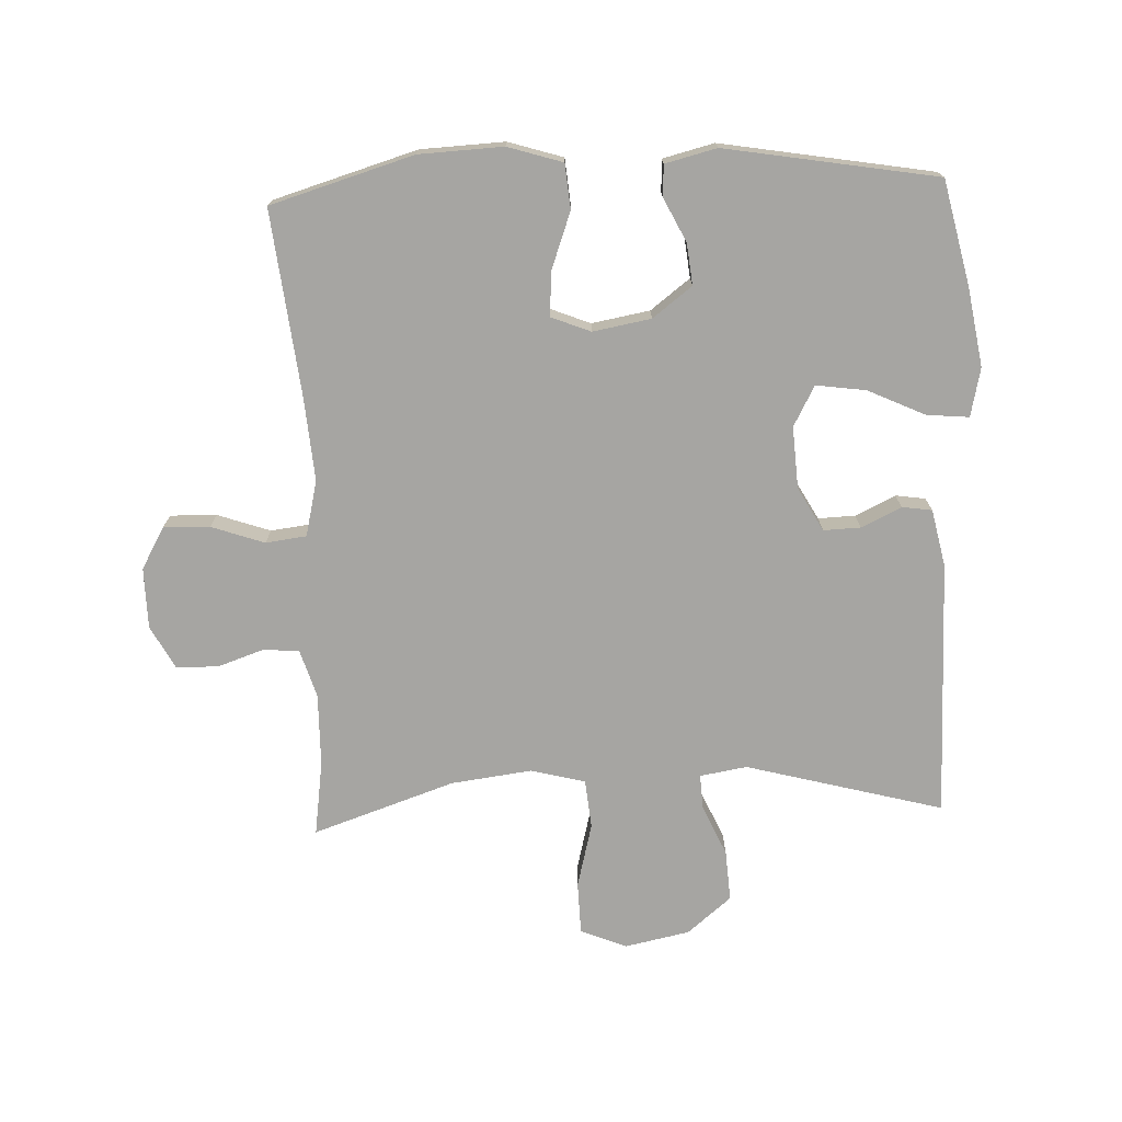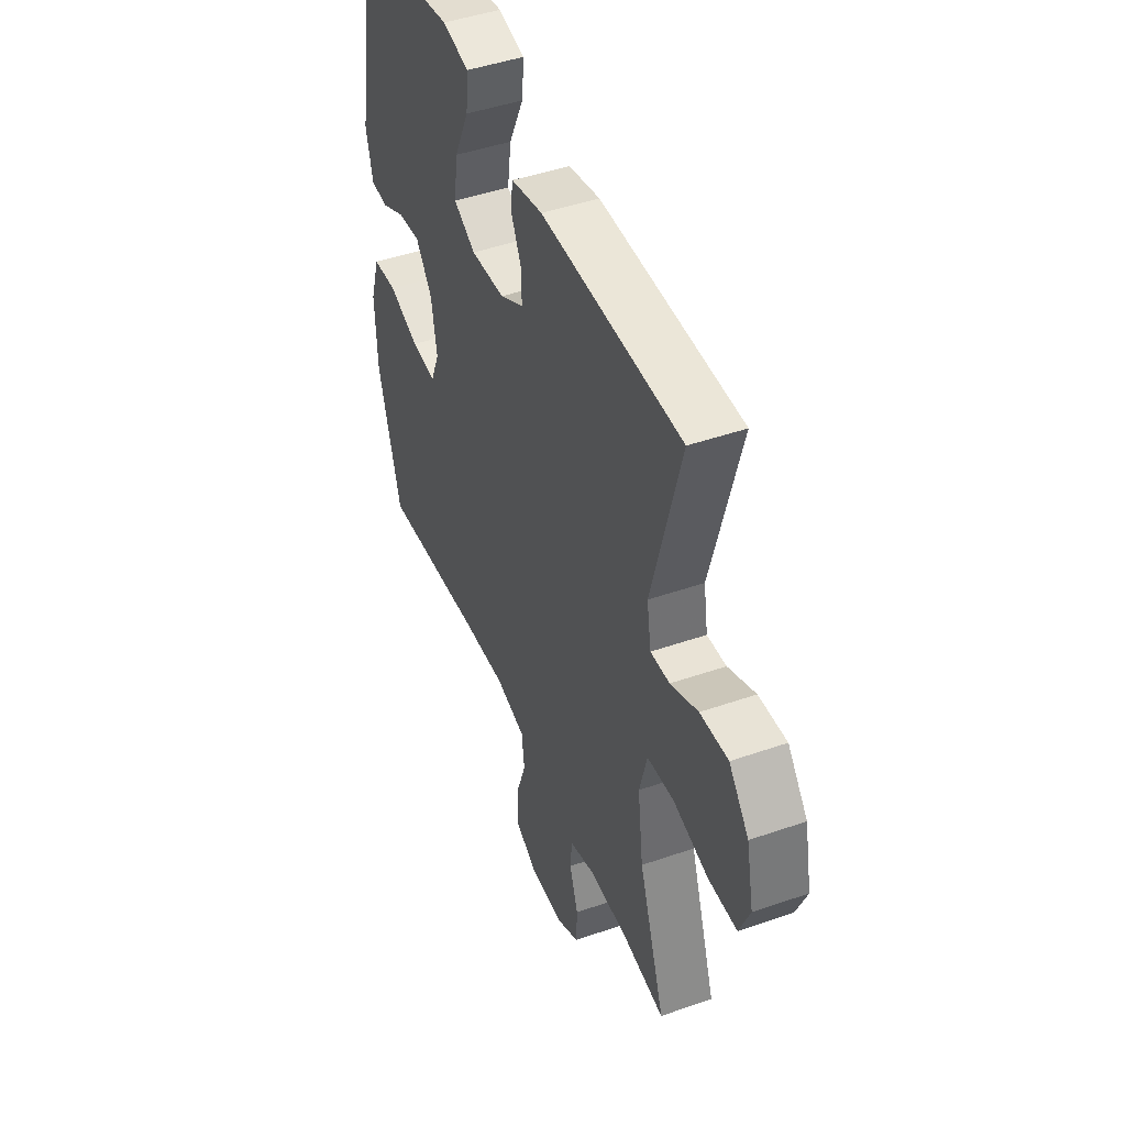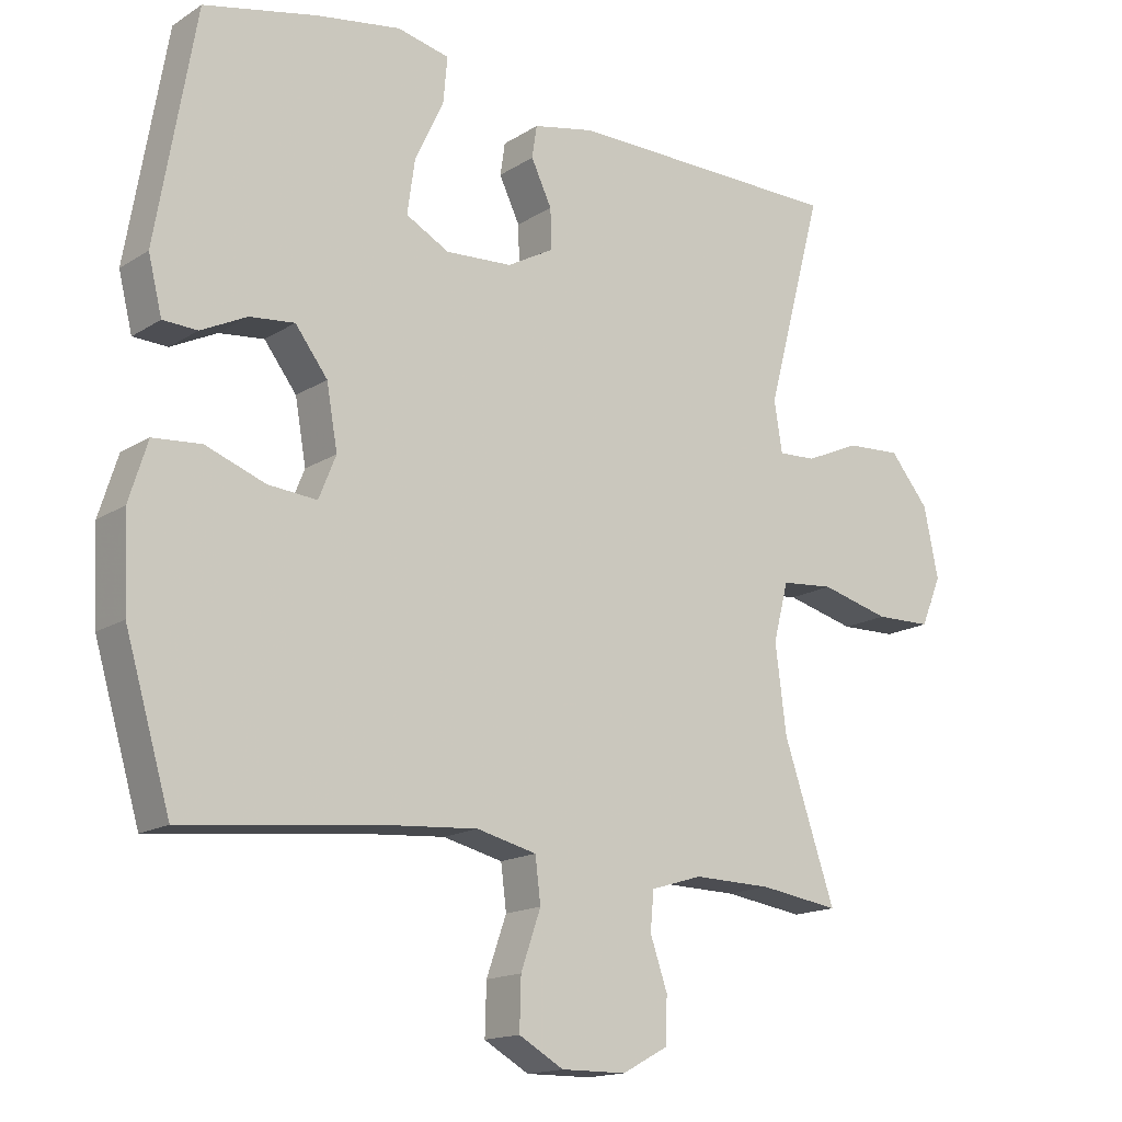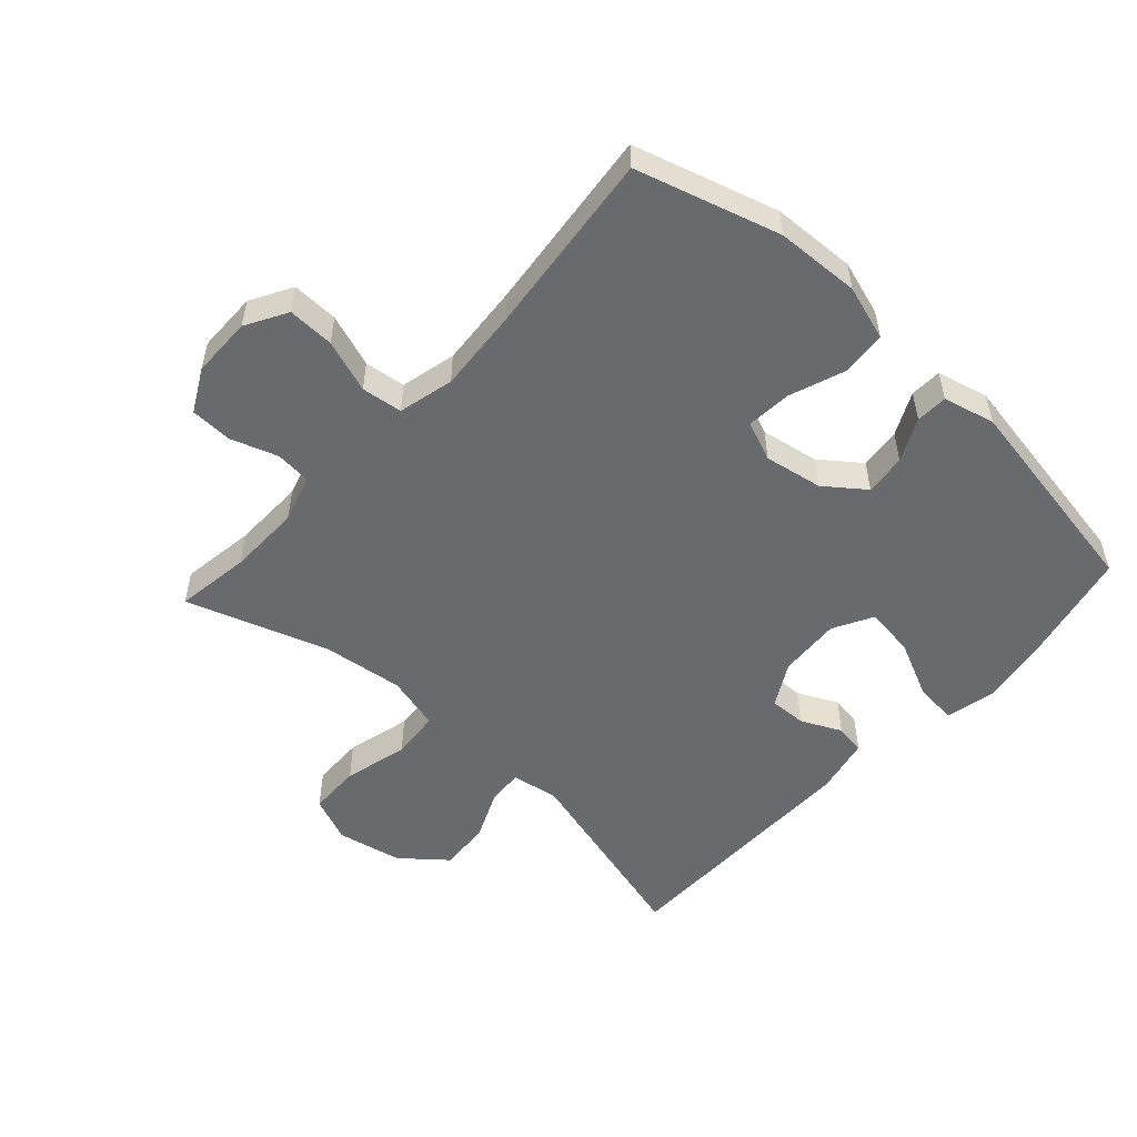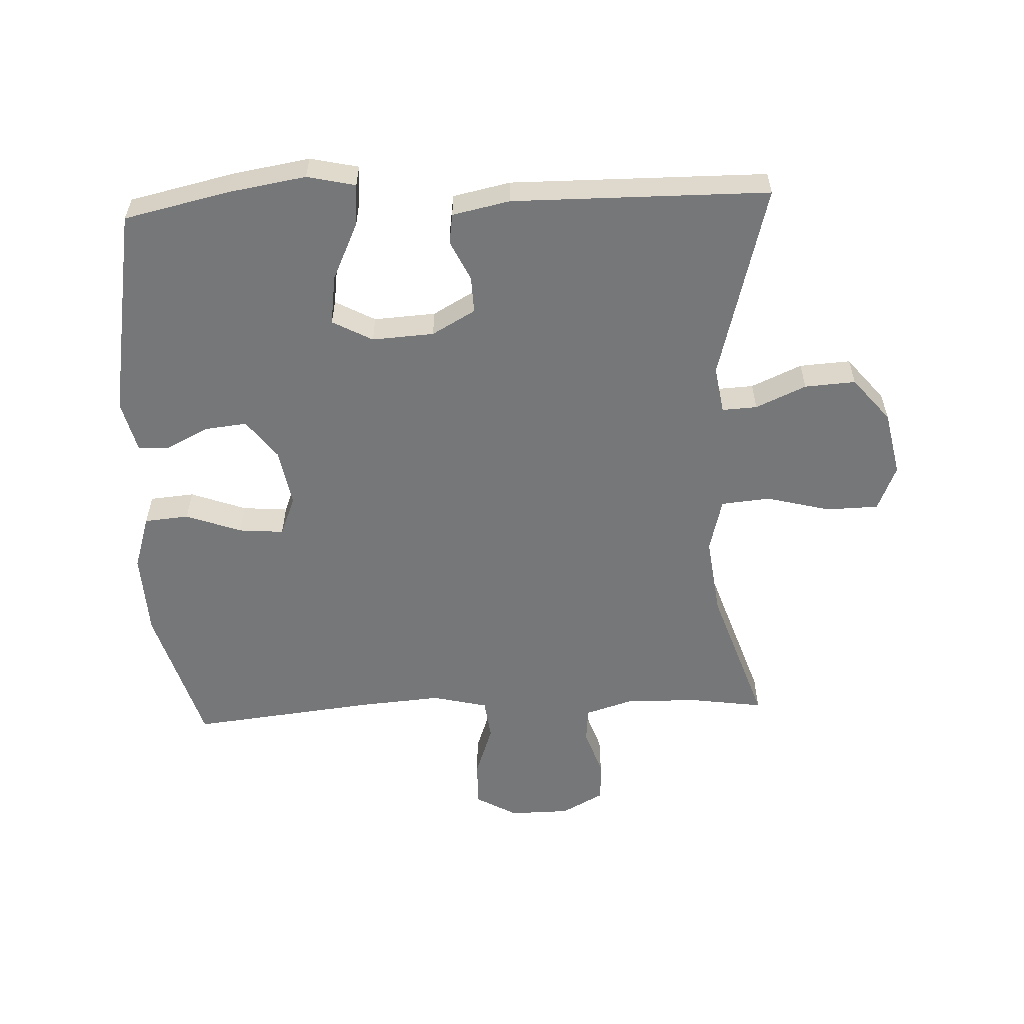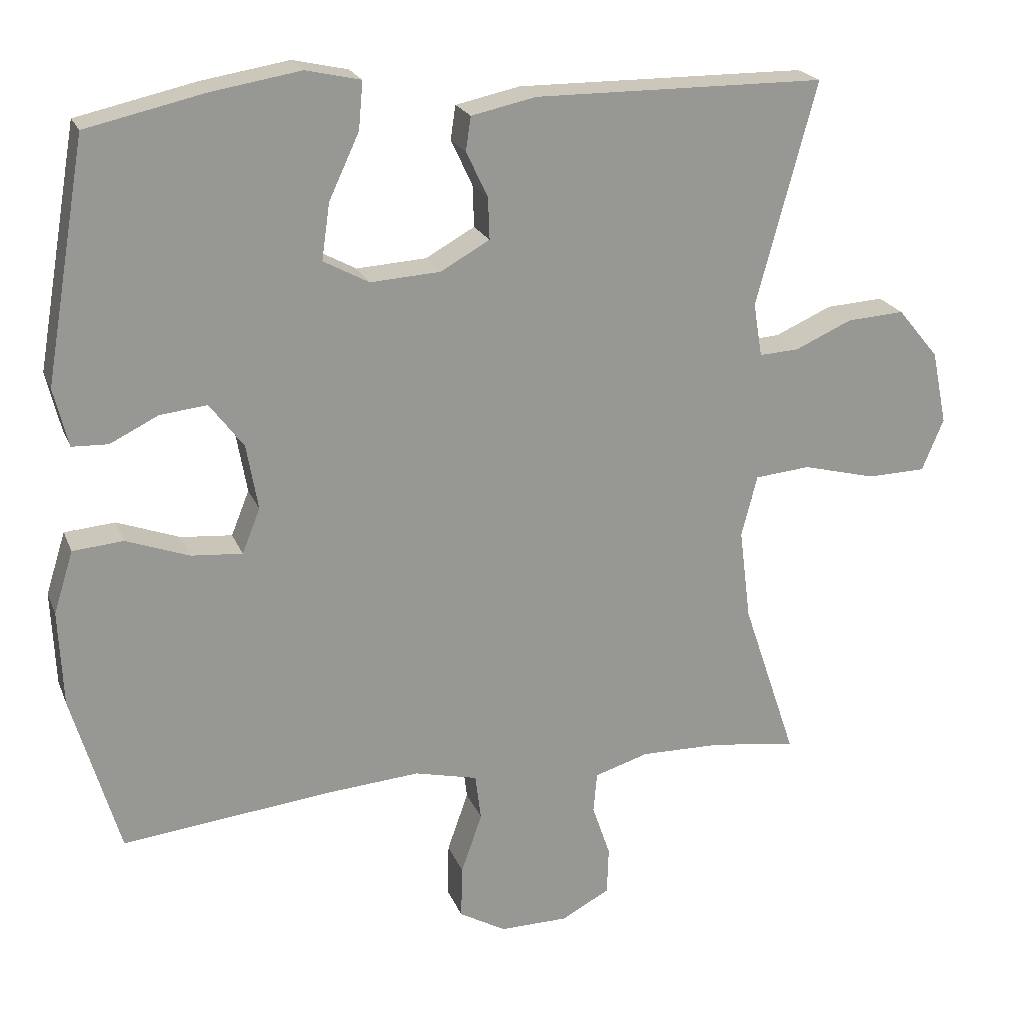
<metadata>
{"format":"obj","ext":"obj","renderer":"f3d","projection":"perspective","resolution":1024,"background":"white","views":[{"elev":-73.7,"azim":-87.6,"up":"+Y"},{"elev":45.7,"azim":68.2,"up":"+Z"},{"elev":-15.8,"azim":-37.7,"up":"+Z"},{"elev":-53.0,"azim":-132.4,"up":"+Y"},{"elev":-57.1,"azim":2.5,"up":"+Y"},{"elev":21.3,"azim":-17.8,"up":"+Z"}]}
</metadata>
<code>
v -0.5 0.07 -0.5
v -0.566 0.07 -0.276
v -0.572 0.07 -0.144
v -0.545 0.07 -0.058
v -0.475 0.07 -0.052
v -0.388 0.07 -0.084
v -0.317 0.07 -0.09
v -0.292 0.07 -0.028
v -0.308 0.07 0.063
v -0.355 0.07 0.125
v -0.42 0.07 0.118
v -0.487 0.07 0.085
v -0.537 0.07 0.087
v -0.557 0.07 0.168
v -0.5 0.07 0.5
v -0.335 0.07 0.537
v -0.213 0.07 0.557
v -0.137 0.07 0.54
v -0.143 0.07 0.474
v -0.185 0.07 0.384
v -0.196 0.07 0.306
v -0.133 0.07 0.272
v -0.036 0.07 0.278
v 0.032 0.07 0.316
v 0.03 0.07 0.374
v 0 0.07 0.437
v 0.007 0.07 0.484
v 0.097 0.07 0.503
v 0.5 0.07 0.5
v 0.417 0.07 0.191
v 0.429 0.07 0.117
v 0.484 0.07 0.12
v 0.563 0.07 0.155
v 0.643 0.07 0.16
v 0.7 0.07 0.091
v 0.721 0.07 -0.011
v 0.691 0.07 -0.083
v 0.609 0.07 -0.085
v 0.508 0.07 -0.059
v 0.431 0.07 -0.066
v 0.409 0.07 -0.151
v 0.425 0.07 -0.278
v 0.5 0.07 -0.5
v 0.383 0.07 -0.483
v 0.269 0.07 -0.481
v 0.194 0.07 -0.504
v 0.189 0.07 -0.56
v 0.214 0.07 -0.633
v 0.212 0.07 -0.699
v 0.145 0.07 -0.735
v 0.05 0.07 -0.736
v -0.015 0.07 -0.699
v -0.013 0.07 -0.626
v 0.016 0.07 -0.543
v 0.008 0.07 -0.479
v -0.079 0.07 -0.458
v -0.209 0.07 -0.468
v -0.5 0 -0.5
v -0.566 0 -0.276
v -0.572 0 -0.144
v -0.545 0 -0.058
v -0.475 0 -0.052
v -0.388 0 -0.084
v -0.317 0 -0.09
v -0.292 0 -0.028
v -0.308 0 0.063
v -0.355 0 0.125
v -0.42 0 0.118
v -0.487 0 0.085
v -0.537 0 0.087
v -0.557 0 0.168
v -0.5 0 0.5
v -0.335 0 0.537
v -0.213 0 0.557
v -0.137 0 0.54
v -0.143 0 0.474
v -0.185 0 0.384
v -0.196 0 0.306
v -0.133 0 0.272
v -0.036 0 0.278
v 0.032 0 0.316
v 0.03 0 0.374
v 0 0 0.437
v 0.007 0 0.484
v 0.097 0 0.503
v 0.5 0 0.5
v 0.417 0 0.191
v 0.429 0 0.117
v 0.484 0 0.12
v 0.563 0 0.155
v 0.643 0 0.16
v 0.7 0 0.091
v 0.721 0 -0.011
v 0.691 0 -0.083
v 0.609 0 -0.085
v 0.508 0 -0.059
v 0.431 0 -0.066
v 0.409 0 -0.151
v 0.425 0 -0.278
v 0.5 0 -0.5
v 0.383 0 -0.483
v 0.269 0 -0.481
v 0.194 0 -0.504
v 0.189 0 -0.56
v 0.214 0 -0.633
v 0.212 0 -0.699
v 0.145 0 -0.735
v 0.05 0 -0.736
v -0.015 0 -0.699
v -0.013 0 -0.626
v 0.016 0 -0.543
v 0.008 0 -0.479
v -0.079 0 -0.458
v -0.209 0 -0.468
f 51 52 53 54
f 51 54 55
f 50 51 55
f 47 48 49 50
f 46 47 50 55
f 45 46 55 56
f 42 43 44
f 41 42 44 45
f 40 41 45 56
f 36 37 38 39
f 36 39 40
f 35 36 40
f 32 33 34 35
f 31 32 35 40
f 30 31 40 56
f 25 26 27 28
f 24 25 28 29
f 23 24 29 30
f 17 18 19 20
f 17 20 21
f 16 17 21
f 15 16 21
f 14 15 21
f 11 12 13 14
f 10 11 14 21
f 9 10 21 22
f 3 4 5 6
f 3 6 7
f 57 1 2 3
f 57 3 7
f 56 57 7 8
f 22 23 30 56
f 8 9 22 56
f 111 110 109 108
f 112 111 108
f 112 108 107
f 107 106 105 104
f 112 107 104 103
f 113 112 103 102
f 101 100 99
f 102 101 99 98
f 113 102 98 97
f 96 95 94 93
f 97 96 93
f 97 93 92
f 92 91 90 89
f 97 92 89 88
f 113 97 88 87
f 85 84 83 82
f 86 85 82 81
f 87 86 81 80
f 77 76 75 74
f 78 77 74
f 78 74 73
f 78 73 72
f 78 72 71
f 71 70 69 68
f 78 71 68 67
f 79 78 67 66
f 63 62 61 60
f 64 63 60
f 60 59 58 114
f 64 60 114
f 65 64 114 113
f 113 87 80 79
f 113 79 66 65
f 1 58 59 2
f 2 59 60 3
f 3 60 61 4
f 4 61 62 5
f 5 62 63 6
f 6 63 64 7
f 7 64 65 8
f 8 65 66 9
f 9 66 67 10
f 10 67 68 11
f 11 68 69 12
f 12 69 70 13
f 13 70 71 14
f 14 71 72 15
f 15 72 73 16
f 16 73 74 17
f 17 74 75 18
f 18 75 76 19
f 19 76 77 20
f 20 77 78 21
f 21 78 79 22
f 22 79 80 23
f 23 80 81 24
f 24 81 82 25
f 25 82 83 26
f 26 83 84 27
f 27 84 85 28
f 28 85 86 29
f 29 86 87 30
f 30 87 88 31
f 31 88 89 32
f 32 89 90 33
f 33 90 91 34
f 34 91 92 35
f 35 92 93 36
f 36 93 94 37
f 37 94 95 38
f 38 95 96 39
f 39 96 97 40
f 40 97 98 41
f 41 98 99 42
f 42 99 100 43
f 43 100 101 44
f 44 101 102 45
f 45 102 103 46
f 46 103 104 47
f 47 104 105 48
f 48 105 106 49
f 49 106 107 50
f 50 107 108 51
f 51 108 109 52
f 52 109 110 53
f 53 110 111 54
f 54 111 112 55
f 55 112 113 56
f 56 113 114 57
f 57 114 58 1

</code>
